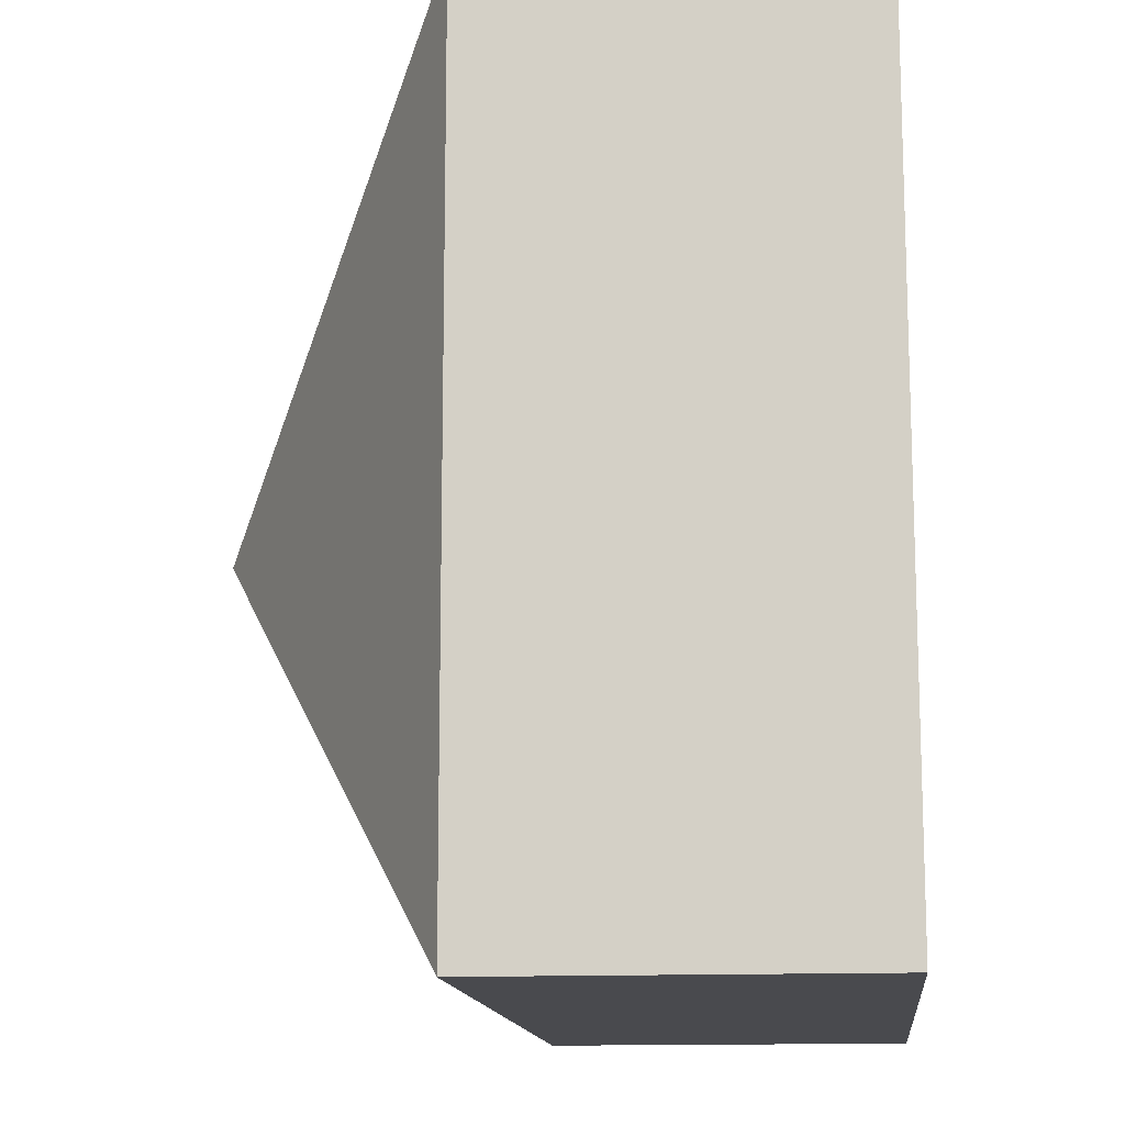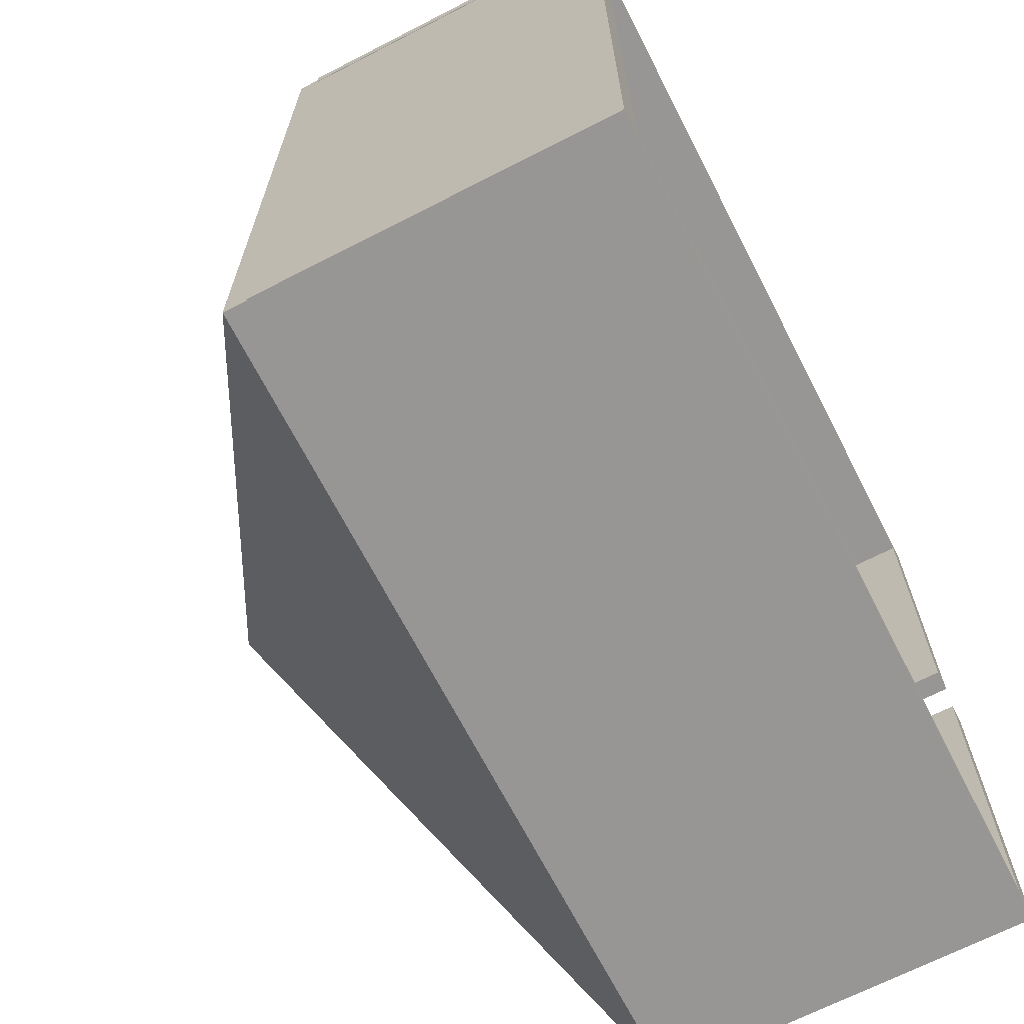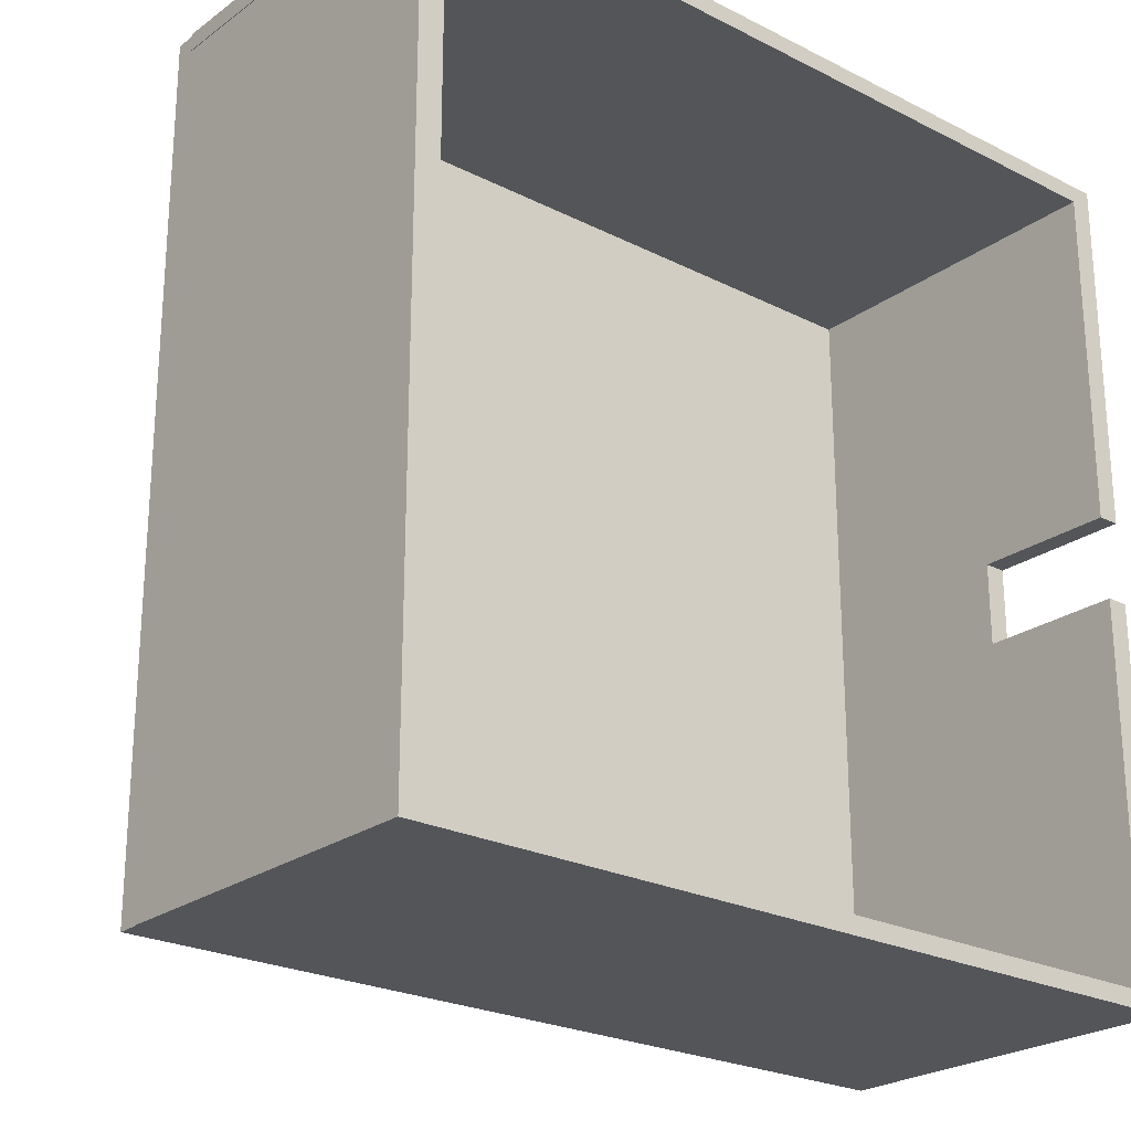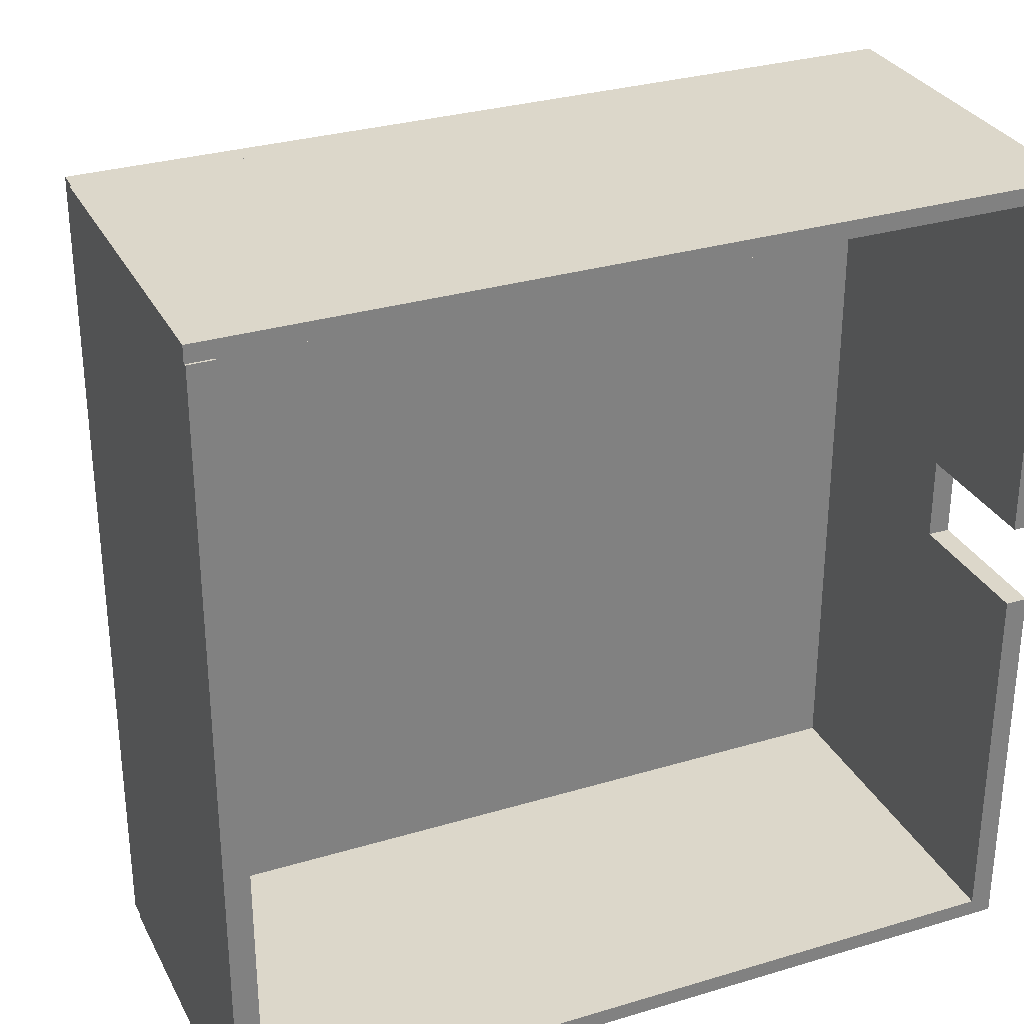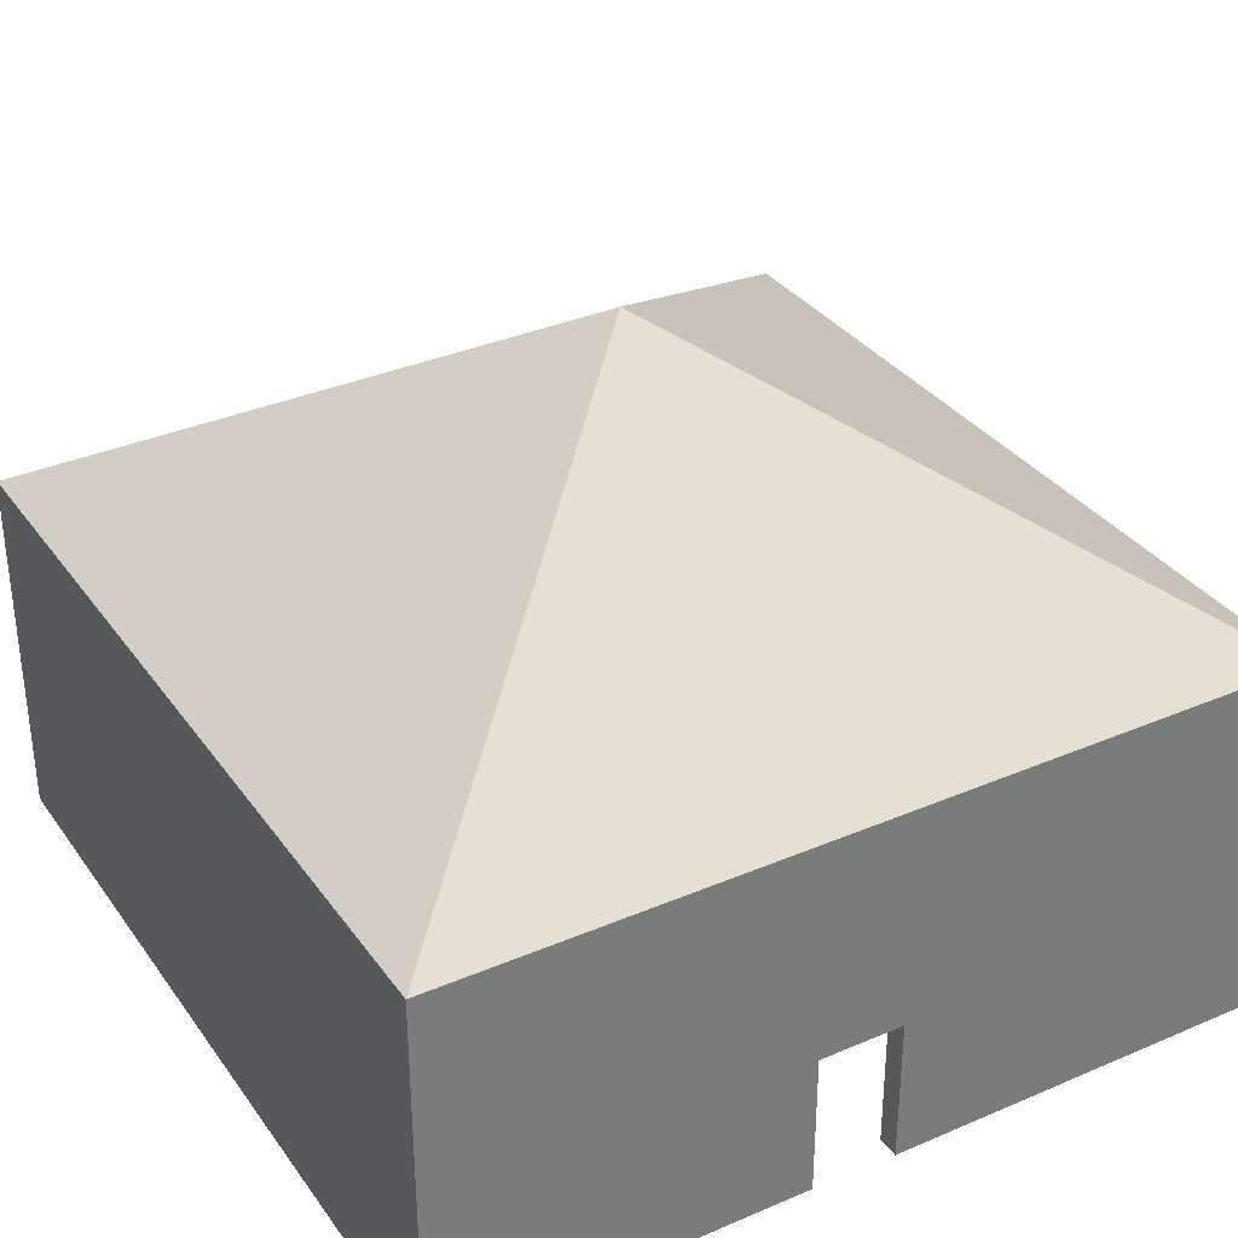
<metadata>
{"format":"obj","ext":"obj","renderer":"f3d","projection":"perspective","resolution":1024,"background":"white","views":[{"elev":-13.4,"azim":-84.2,"up":"+Z"},{"elev":-68.0,"azim":-62.8,"up":"+Z"},{"elev":-24.0,"azim":-40.0,"up":"+Z"},{"elev":30.5,"azim":-23.4,"up":"+Z"},{"elev":33.5,"azim":59.8,"up":"+Y"}]}
</metadata>
<code>
v 8.925 -0.1774 8.79
v 8.457 -0.1774 9.162
v 8.457 -0.1774 8.79
v 8.925 2.852 1.478
v 8.925 7.08 8.79
v 8.925 2.852 8.79
v 8.925 -0.1774 9.162
v 8.925 2.852 9.162
v 8.457 2.852 8.79
v 8.457 -0.1774 1.478
v 8.925 -0.1774 1.478
v 8.457 2.852 1.478
v 8.925 7.08 -8.227
v 8.925 7.567 -0.2984
v 8.925 7.08 -0.2984
v -8.26 7.08 8.79
v -8.777 7.08 9.162
v -8.26 7.08 9.162
v 8.457 7.08 9.162
v 8.457 2.852 9.162
v 8.925 2.852 -0.2984
v 8.457 2.852 -0.2984
v 8.925 -0.2239 -0.2984
v 8.925 7.08 1.478
v -0.8169 7.567 1.478
v -8.736 7.567 -0.2984
v -8.736 7.567 1.478
v 8.457 7.08 1.478
v 8.457 -0.2239 -8.227
v 8.925 -0.2239 -8.594
v 8.925 -0.2239 -8.227
v 8.925 2.852 -8.227
v -8.229 2.852 -8.594
v -8.761 7.08 -8.594
v -8.229 7.08 -8.594
v 8.457 7.08 -8.594
v 8.925 2.852 -8.594
v 8.457 2.852 -8.594
v 8.925 7.08 -8.594
v 8.925 7.567 -8.227
v -8.761 7.08 -8.227
v -8.229 7.08 -8.227
v 8.925 7.567 8.79
v -8.26 2.852 9.162
v -8.777 -0.1774 9.162
v -8.26 -0.1774 9.162
v 8.925 7.08 9.162
v -8.777 2.852 9.162
v -8.777 7.08 8.79
v -8.777 2.852 8.79
v -8.777 -0.1774 8.79
v -8.26 -0.1774 8.79
v -8.26 2.852 8.79
v 8.925 7.567 9.162
v 8.457 7.08 -0.2984
v 8.457 2.852 -8.227
v 8.457 -0.2239 -0.2984
v -8.761 2.852 -8.594
v -8.761 -0.2239 -8.227
v -8.761 2.852 -8.227
v -8.229 2.852 8.797
v -8.761 2.852 8.797
v -8.761 -0.2239 8.797
v -8.229 7.08 8.797
v -8.229 -0.2239 -8.227
v -8.761 -0.2239 -8.594
v -8.229 -0.2239 -8.594
v 8.457 7.08 8.79
v 8.457 -0.2239 -8.594
v 8.457 7.08 -8.227
v -8.229 2.852 -8.227
v -8.761 7.08 8.797
v -8.229 -0.2239 8.797
v 8.457 7.567 9.162
v 8.925 7.567 1.478
v 8.457 7.567 -0.2984
v 8.457 7.567 1.478
v 8.457 7.567 8.79
v 8.925 7.567 -8.594
v 8.457 7.567 -8.227
v -0.8169 7.567 -8.227
v -8.736 7.567 -8.594
v -8.736 7.567 -8.227
v -0.8169 7.08 8.79
v -8.736 7.08 9.162
v -8.736 7.08 8.79
v -0.8169 7.567 -0.2984
v -0.8169 7.08 -8.594
v -0.8169 7.567 -8.594
v -8.736 7.567 8.79
v -8.736 7.08 -0.2984
v -8.736 7.08 -8.227
v -8.736 7.08 1.478
v -8.736 7.08 -8.594
v -0.8169 7.567 8.79
v -8.736 7.567 9.162
v -0.8169 7.567 9.162
v -0.8169 7.08 -0.2984
v -0.8169 7.08 -8.227
v -0.8169 7.08 9.162
v -0.8169 7.08 1.478
v 1.12 7.08 -8.227
v 1.12 7.08 -8.594
v 1.12 7.08 1.478
v 1.12 7.08 -0.2984
v 1.12 7.567 9.162
v 1.12 7.08 9.162
v 1.12 7.567 1.478
v 1.12 7.567 8.79
v 1.12 7.567 -8.594
v 1.12 7.567 -8.227
v 1.12 7.567 -0.2984
v 1.12 7.08 8.79
v 8.457 7.567 -8.594
v 0.2491 13.11 0.3588
f 1 2 3
f 4 5 6
f 6 7 1
f 8 2 7
f 9 10 3
f 11 12 4
f 13 14 15
f 16 17 18
f 8 19 20
f 21 13 15
f 22 23 21
f 4 15 24
f 4 22 21
f 25 26 27
f 28 22 12
f 29 30 31
f 21 31 32
f 33 34 35
f 36 37 38
f 32 39 13
f 39 40 13
f 35 41 42
f 9 28 12
f 24 43 5
f 44 45 46
f 4 1 11
f 6 47 8
f 11 3 10
f 48 49 50
f 48 51 45
f 46 51 52
f 52 50 53
f 53 49 16
f 18 48 44
f 5 54 47
f 55 56 22
f 56 57 22
f 32 30 37
f 57 31 23
f 58 59 60
f 41 58 60
f 61 62 63
f 41 64 42
f 65 66 67
f 67 58 33
f 19 44 20
f 9 16 68
f 3 53 9
f 2 52 3
f 20 46 2
f 68 18 19
f 69 33 38
f 29 67 69
f 70 71 56
f 56 65 29
f 36 42 70
f 38 35 36
f 60 72 41
f 42 61 71
f 59 62 60
f 65 63 59
f 71 73 65
f 43 74 54
f 75 76 77
f 40 76 14
f 75 78 43
f 79 80 40
f 15 75 24
f 47 74 19
f 81 82 83
f 36 79 39
f 84 85 86
f 87 83 26
f 88 82 89
f 85 90 86
f 91 83 92
f 93 26 91
f 86 27 93
f 92 82 94
f 95 96 97
f 98 92 99
f 25 90 95
f 97 85 100
f 101 91 98
f 101 86 93
f 99 94 88
f 102 88 103
f 104 84 101
f 104 98 105
f 106 100 107
f 108 95 109
f 105 99 102
f 109 97 106
f 103 89 110
f 111 87 112
f 113 100 84
f 110 81 111
f 112 25 108
f 76 108 77
f 114 111 80
f 19 113 68
f 80 112 76
f 36 110 114
f 78 106 74
f 55 102 70
f 77 109 78
f 74 107 19
f 28 105 55
f 28 113 104
f 36 102 103
f 115 97 106
f 75 115 14
f 89 115 110
f 115 82 96
f 1 7 2
f 4 24 5
f 6 8 7
f 8 20 2
f 9 12 10
f 11 10 12
f 13 40 14
f 16 49 17
f 8 47 19
f 21 32 13
f 22 57 23
f 4 21 15
f 4 12 22
f 25 87 26
f 28 55 22
f 29 69 30
f 21 23 31
f 33 58 34
f 69 38 37
f 36 39 37
f 37 30 69
f 32 37 39
f 39 79 40
f 35 34 41
f 9 68 28
f 24 75 43
f 44 48 45
f 4 6 1
f 6 5 47
f 11 1 3
f 48 17 49
f 48 50 51
f 46 45 51
f 52 51 50
f 53 50 49
f 18 17 48
f 5 43 54
f 55 70 56
f 56 29 57
f 32 31 30
f 57 29 31
f 58 66 59
f 41 34 58
f 63 73 61
f 61 64 72
f 72 62 61
f 41 72 64
f 65 59 66
f 67 66 58
f 19 18 44
f 9 53 16
f 3 52 53
f 2 46 52
f 20 44 46
f 68 16 18
f 69 67 33
f 29 65 67
f 70 42 71
f 56 71 65
f 36 35 42
f 38 33 35
f 60 62 72
f 42 64 61
f 59 63 62
f 65 73 63
f 71 61 73
f 43 78 74
f 75 14 76
f 40 80 76
f 75 77 78
f 79 114 80
f 15 14 75
f 47 54 74
f 81 89 82
f 36 114 79
f 84 100 85
f 87 81 83
f 88 94 82
f 85 96 90
f 91 26 83
f 93 27 26
f 86 90 27
f 92 83 82
f 95 90 96
f 98 91 92
f 25 27 90
f 97 96 85
f 101 93 91
f 101 84 86
f 99 92 94
f 102 99 88
f 104 113 84
f 104 101 98
f 106 97 100
f 108 25 95
f 105 98 99
f 109 95 97
f 103 88 89
f 111 81 87
f 113 107 100
f 110 89 81
f 112 87 25
f 76 112 108
f 114 110 111
f 19 107 113
f 80 111 112
f 36 103 110
f 78 109 106
f 55 105 102
f 77 108 109
f 74 106 107
f 28 104 105
f 28 68 113
f 36 70 102
f 74 54 115
f 115 96 97
f 106 74 115
f 75 43 115
f 115 79 40
f 115 40 14
f 43 54 115
f 79 114 115
f 89 82 115
f 114 110 115

</code>
